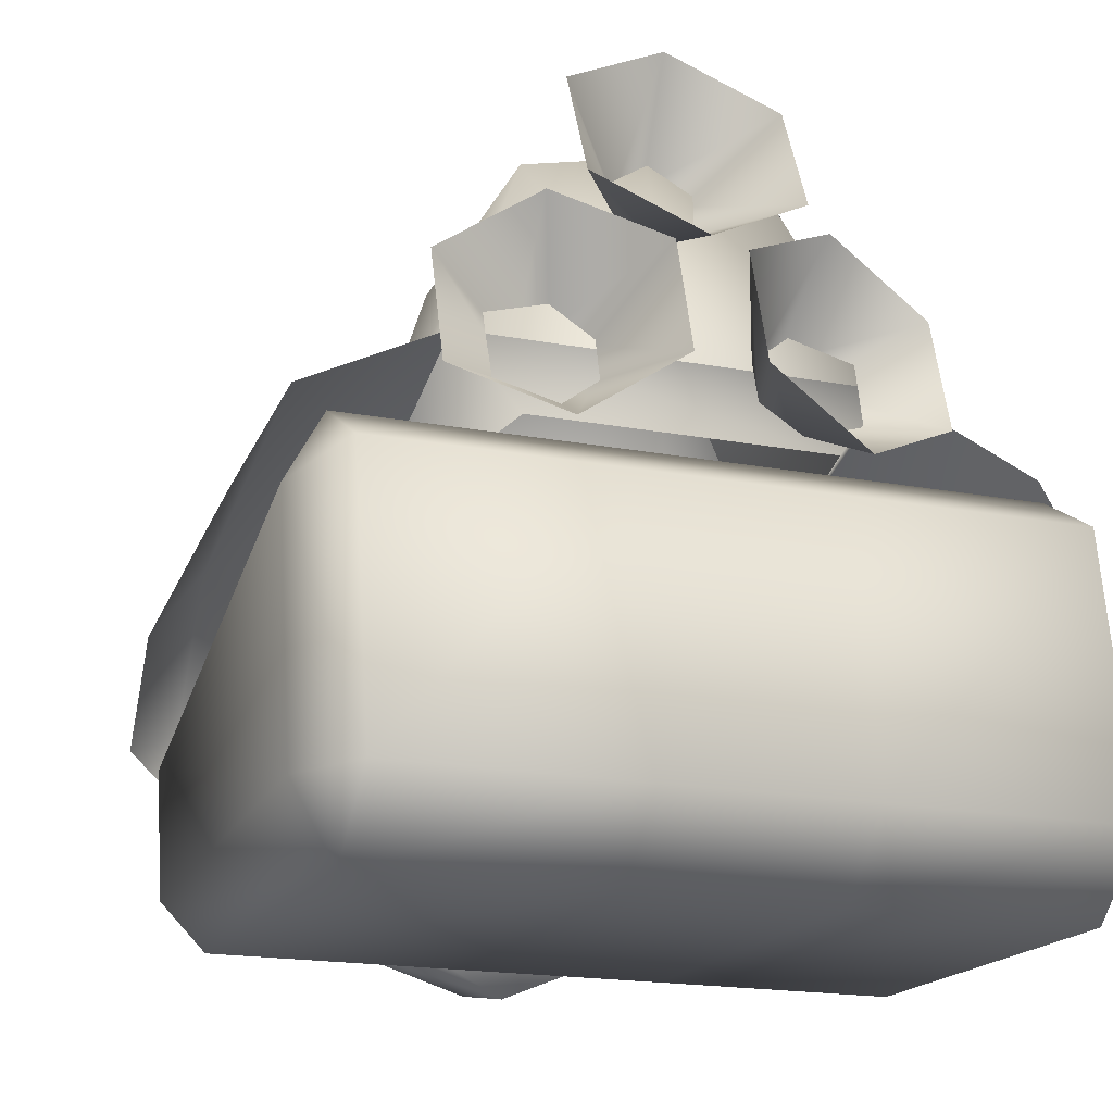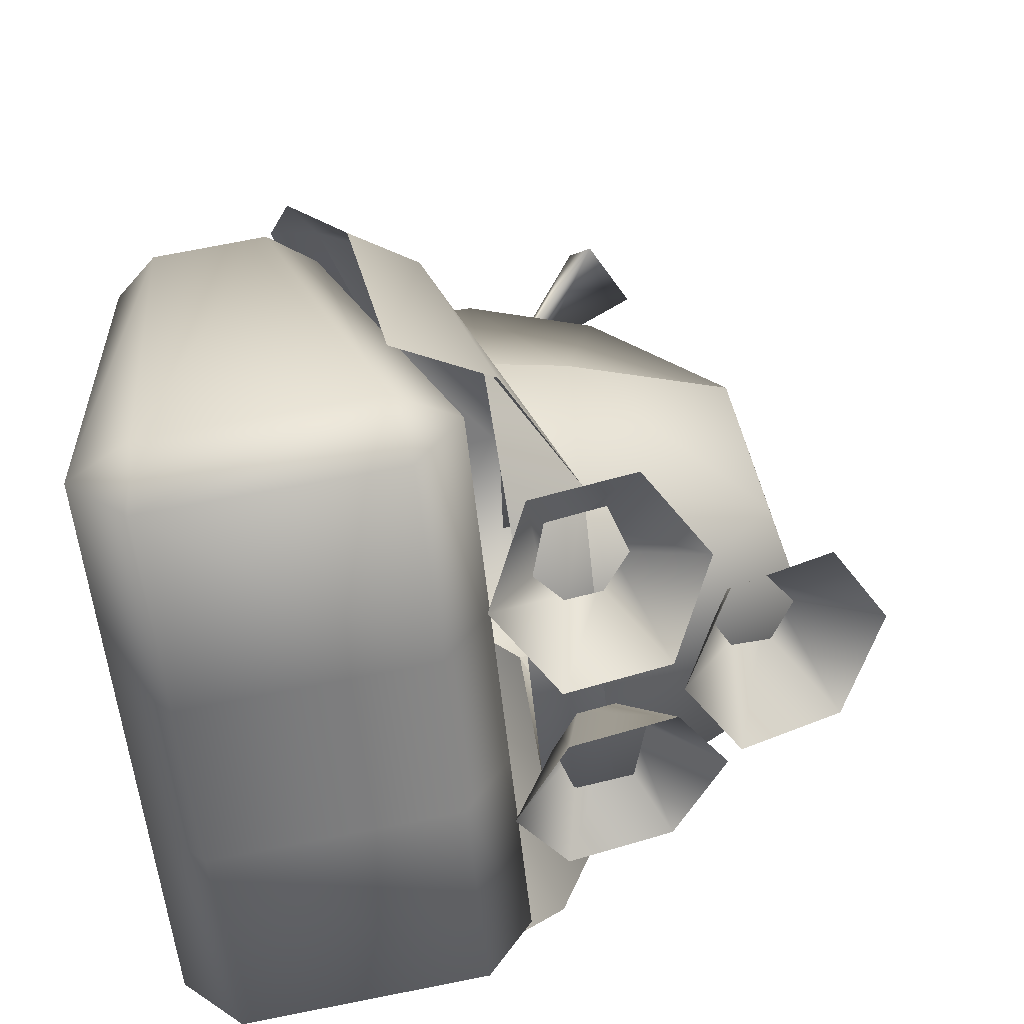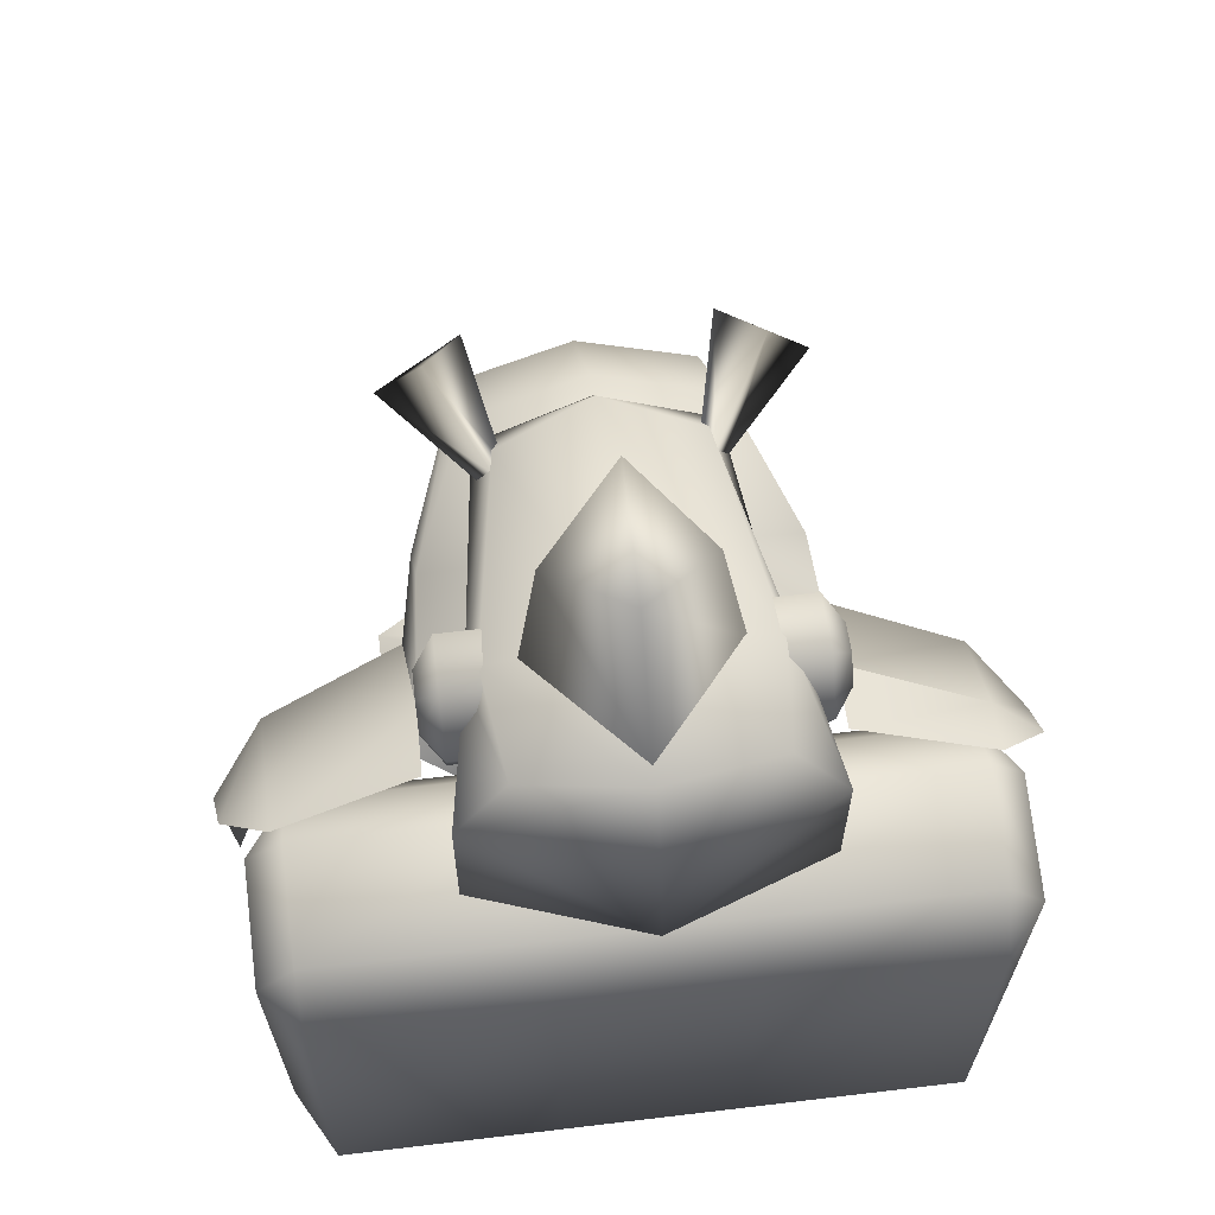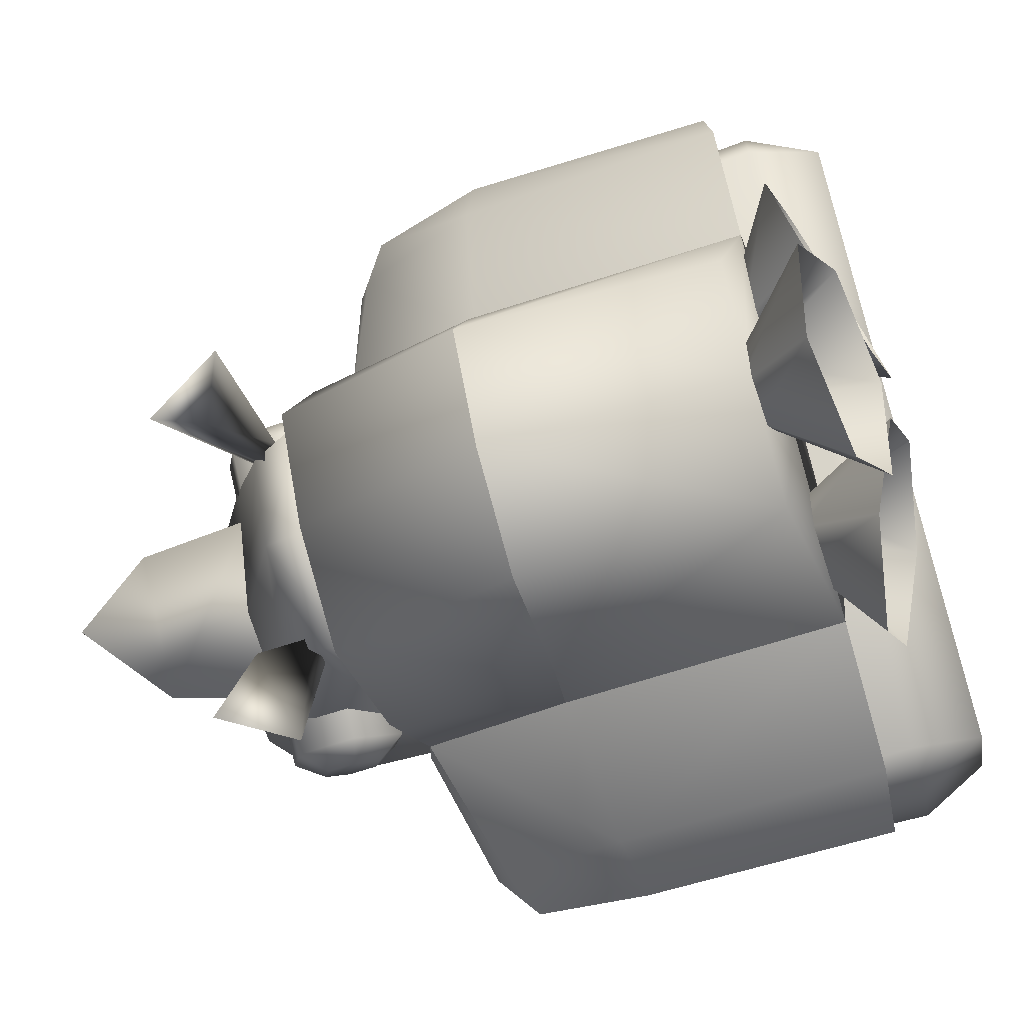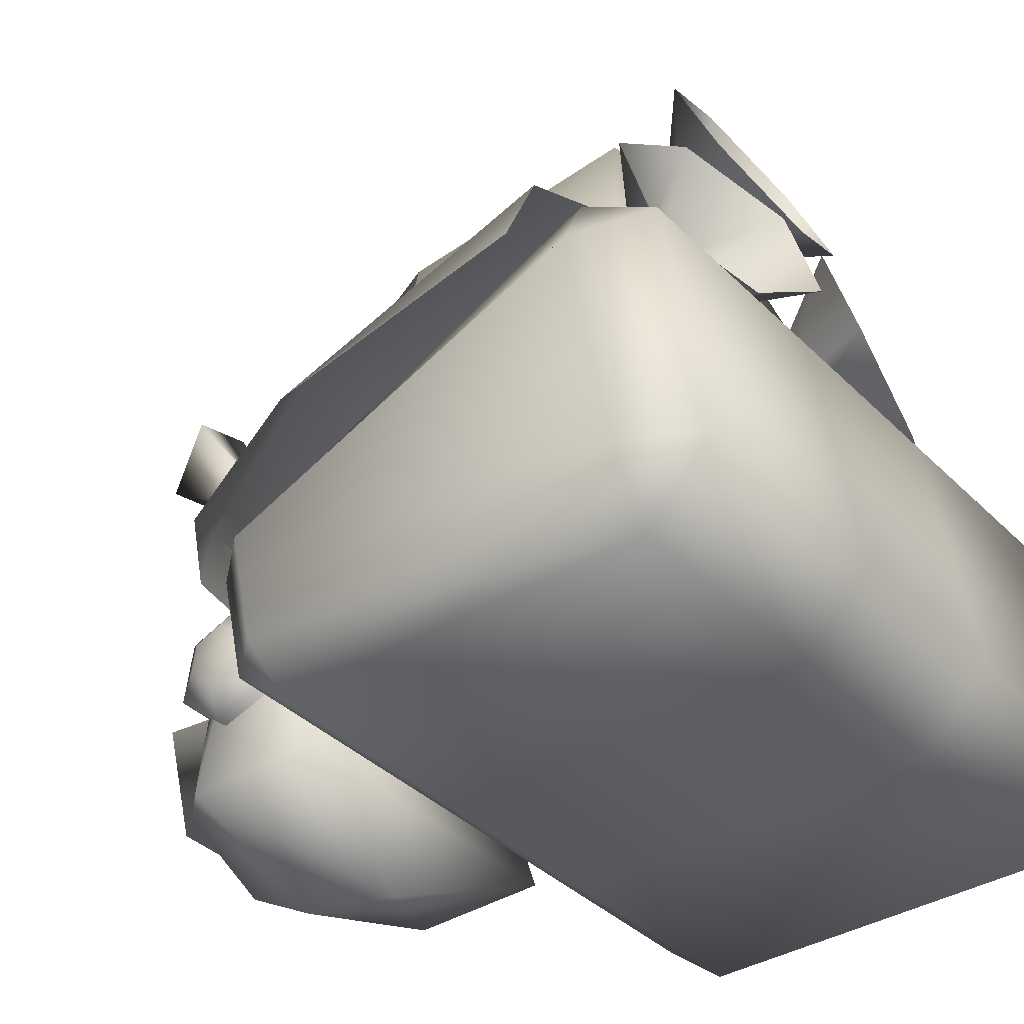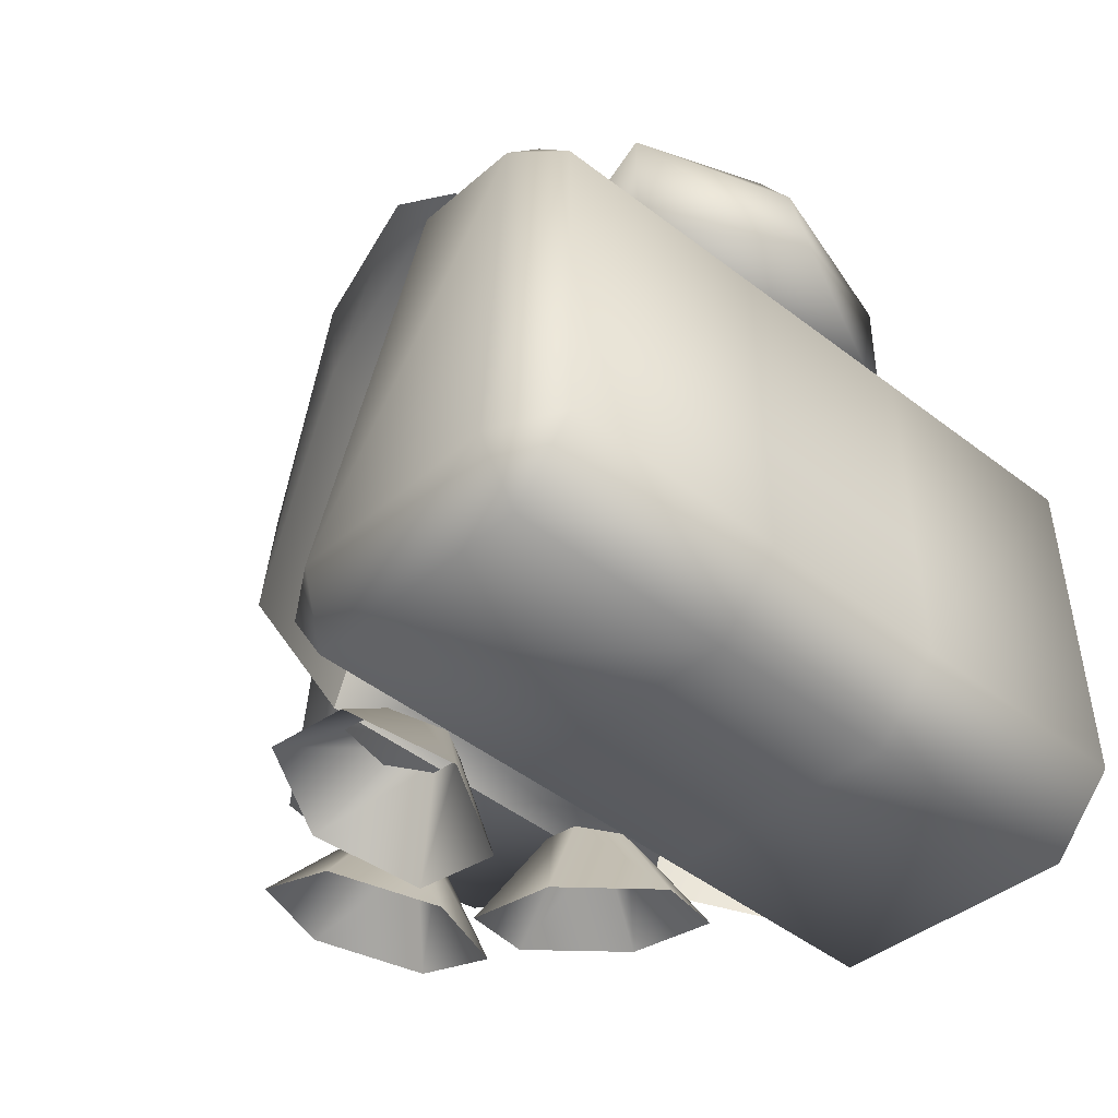
<metadata>
{"format":"obj","ext":"obj","renderer":"f3d","projection":"perspective","resolution":1024,"background":"white","views":[{"elev":-17.4,"azim":158.9,"up":"+Y"},{"elev":-57.4,"azim":96.0,"up":"+Z"},{"elev":63.2,"azim":-6.9,"up":"+Z"},{"elev":76.1,"azim":76.7,"up":"+Y"},{"elev":-36.9,"azim":128.3,"up":"+Y"},{"elev":-48.4,"azim":-40.6,"up":"+Z"}]}
</metadata>
<code>
o Rhinotank
v 4.089 7.785 0.8374
v 4.142 9.913 -4.791
v -4.089 7.785 0.8374
v -2.486 13.21 1.559
v 1e-06 13.81 1.68
v -3.748 9.645 1.009
v -2.486 13.73 -3.656
v 3.748 9.645 1.009
v 0 9.913 -4.791
v 2.486 13.21 1.559
v 1e-06 14.32 -3.535
v 2.486 13.73 -3.656
v -4.089 7.785 0.8374
v 4.089 7.785 0.8374
v 4.142 9.913 -4.791
v -4.142 9.913 -4.791
v 3.002 8.384 -5.22
v -2.926 8.384 -5.22
v -4.142 9.913 -4.791
v 3.861 4.325 5.426
v -3.861 4.325 5.426
v 3.861 4.09 6.032
v 3.437 3.855 6.638
v -3.437 3.855 6.638
v -3.861 4.09 6.032
v 3.861 4.732 5.933
v 3.437 5.139 6.439
v -3.437 5.139 6.439
v -3.861 4.732 5.933
v 3.861 4.967 5.327
v 3.437 5.609 5.227
v -3.437 5.609 5.227
v -3.861 4.967 5.327
v 3.861 4.56 4.82
v 3.437 4.795 4.214
v -3.437 4.795 4.214
v -3.861 4.56 4.82
v 3.861 3.917 4.92
v 3.437 3.51 4.413
v -3.437 3.51 4.413
v -3.861 3.917 4.92
v 3.861 3.682 5.526
v 3.437 3.04 5.625
v -3.437 3.04 5.625
v -3.861 3.682 5.526
v 1e-06 10.33 5.278
v 1e-06 9.871 6.02
v 2.011 9.026 5.888
v 2.363 9.785 4.889
v -2.363 9.785 4.889
v -2.011 9.026 5.888
v -2.975 4.351 6.003
v -2.706 4.384 6.544
v -3.462 1.485 6.068
v -2.421 1.82 7.165
v -2.971 5.247 4.01
v -3.463 1.535 3.124
v 1e-06 4.406 6.905
v 1e-06 1.253 7.654
v 2.706 4.384 6.544
v 2.421 1.82 7.165
v 2.975 4.351 6.003
v 3.462 1.485 6.068
v 2.971 5.247 4.01
v 3.463 1.535 3.124
v 0 0.4175 6.133
v 0 0.03052 3.895
v 1.817 8.946 5.536
v 2.056 8.535 5.897
v 2.353 11.14 6.581
v 3.123 9.809 7.745
v 2.344 8.701 5.401
v 4.054 10.34 6.146
v -1.585 4.938 8.831
v 1e-06 3.516 9.798
v 1e-06 6.103 10.33
v -2.028 4.377 6.551
v 1e-06 1.689 7.517
v 1.585 4.938 8.831
v 2.028 4.377 6.551
v -1.817 8.946 5.536
v -2.056 8.535 5.897
v -2.353 11.14 6.581
v -3.123 9.809 7.745
v -2.344 8.701 5.401
v -4.054 10.34 6.146
v 1.948 7.771 -5.797
v 1.948 4.352 1.666
v 1.948 3.188 2.446
v 1.948 0.8949 1.947
v 1.948 3.4e-05 0.8211
v 1.948 3.4e-05 -6.949
v 1.948 1.433 -8.344
v 1.948 6.838 -7.422
v -1.948 4.352 1.666
v -1.948 7.771 -5.797
v -1.948 0.8949 1.947
v -1.948 3.188 2.446
v -1.948 3.4e-05 -6.949
v -1.948 3.4e-05 0.8211
v -1.948 6.838 -7.422
v -1.948 1.433 -8.344
v 7.397 1.433 -6.873
v 6.605 1.433 -8.344
v 6.605 3.4e-05 -6.949
v 6.605 0.8949 1.947
v 7.397 0.8949 1.013
v 6.605 3.4e-05 0.8211
v 1.948 4.352 1.666
v 1.948 7.771 -5.797
v 6.605 7.771 -5.797
v 6.605 4.352 1.666
v 1.948 0.8949 1.947
v 1.948 3.188 2.446
v 6.605 3.188 2.446
v 1.948 3.4e-05 -6.949
v 1.948 3.4e-05 0.8211
v 1.948 6.838 -7.422
v 1.948 1.433 -8.344
v 6.605 6.838 -7.422
v 7.397 6.377 -6.027
v 7.397 3.342 1.513
v -7.397 1.433 -6.873
v -6.605 1.433 -8.344
v -6.605 3.5e-05 -6.949
v -6.605 0.8949 1.947
v -7.397 0.8949 1.013
v -6.605 3.5e-05 0.8211
v -1.948 4.352 1.666
v -1.948 7.771 -5.797
v -6.605 7.771 -5.797
v -6.605 4.352 1.666
v -1.948 0.8949 1.947
v -1.948 3.188 2.446
v -6.605 3.188 2.446
v -1.948 3.4e-05 -6.949
v -1.948 3.4e-05 0.8211
v -1.948 6.838 -7.422
v -1.948 1.433 -8.344
v -6.605 6.838 -7.422
v -7.397 6.377 -6.027
v -7.397 3.342 1.513
v 3.886 5.003 3.703
v 6.806 3.247 2.901
v 6.806 4.317 2.705
v 4.089 7.785 0.8374
v 3.914 3.654 3.727
v 7.772 3.822 2.204
v 8.046 5.335 -0.04729
v 6.989 6.744 0.3464
v 8.046 6.419 -5.232
v 6.989 8.475 -5.037
v 4.142 9.913 -4.791
v 3.886 5.003 3.703
v -6.989 8.475 -5.037
v -4.089 7.785 0.8374
v -4.142 9.913 -4.791
v -6.989 6.744 0.3464
v -8.046 6.419 -5.232
v -6.806 3.247 2.901
v -6.806 4.317 2.705
v -7.772 3.822 2.204
v -8.046 5.335 -0.04729
v -3.914 3.654 3.727
v -3.886 5.003 3.703
v 2.192 10.35 -4.323
v 2.7 12.43 -5.531
v 1.543 10.03 -4.616
v 0.6869 11.45 -6.439
v 1.543 9.283 -4.846
v 0.6869 9.137 -7.152
v 2.192 8.855 -4.783
v 2.7 7.812 -6.956
v 2.842 9.173 -4.49
v 4.713 8.797 -6.048
v 2.842 9.919 -4.26
v 4.713 11.11 -5.336
v -2.192 10.35 -4.323
v -2.7 12.43 -5.531
v -1.543 10.03 -4.616
v -0.6869 11.45 -6.439
v -1.543 9.283 -4.846
v -0.6869 9.137 -7.152
v -2.192 8.855 -4.783
v -2.7 7.812 -6.956
v -2.842 9.173 -4.49
v -4.713 8.797 -6.048
v -2.842 9.919 -4.26
v -4.713 11.11 -5.336
v 1e-06 13.79 -3.425
v 1e-06 16.04 -4.435
v 0.6755 13.44 -3.585
v 2.094 14.94 -4.93
v 0.6755 12.73 -3.904
v 2.094 12.73 -5.918
v 1e-06 12.37 -4.063
v 0 11.63 -6.413
v -0.6755 12.73 -3.904
v -2.094 12.73 -5.918
v -0.6755 13.44 -3.585
v -2.094 14.94 -4.93
v 4.089 7.785 0.8374
v -4.089 7.785 0.8374
v -3.886 5.003 3.703
v -2.486 10.19 5.134
v 1e-06 10.79 5.255
v -2.486 13.21 1.559
v 1e-06 13.81 1.68
v -3.748 9.645 1.009
v 1e-06 7.55 4.448
v 3.643 7.397 4.424
v 2.486 10.19 5.134
v 3.748 9.645 1.009
v -3.643 7.397 4.424
v 2.486 13.21 1.559
v 1e-06 5.003 3.709
v 3.886 5.003 3.703
v 3.886 5.003 3.703
f 16 15 18
f 18 15 17
f 12 2 9
f 12 9 11
f 11 9 19
f 11 19 7
f 8 1 2
f 6 19 3
f 18 13 16
f 17 15 14
f 10 8 12
f 12 8 2
f 7 19 4
f 4 19 6
f 7 4 11
f 11 4 5
f 11 5 12
f 12 5 10
f 50 51 47
f 26 22 20
f 27 23 26
f 26 23 22
f 28 24 27
f 27 24 23
f 29 25 28
f 28 25 24
f 25 29 21
f 30 26 20
f 31 27 30
f 30 27 26
f 32 28 31
f 31 28 27
f 33 29 32
f 32 29 28
f 29 33 21
f 34 30 20
f 35 31 34
f 34 31 30
f 36 32 35
f 35 32 31
f 37 33 36
f 36 33 32
f 33 37 21
f 46 49 50
f 50 49 56
f 56 49 64
f 64 65 56
f 56 65 57
f 64 62 65
f 65 62 63
f 49 48 64
f 64 48 62
f 63 62 60
f 63 60 61
f 61 60 58
f 61 58 59
f 59 58 53
f 59 53 55
f 55 53 52
f 55 52 54
f 60 62 48
f 47 48 49
f 50 47 46
f 46 47 49
f 52 53 51
f 51 50 52
f 52 50 56
f 56 57 52
f 52 57 54
f 51 53 58
f 51 58 47
f 47 58 60
f 47 60 48
f 65 67 57
f 63 66 67
f 54 57 67
f 67 65 63
f 67 66 54
f 63 61 66
f 66 61 59
f 66 59 54
f 54 59 55
f 34 20 38
f 38 20 42
f 38 42 39
f 39 42 43
f 39 35 38
f 38 35 34
f 37 41 21
f 21 41 45
f 44 45 41
f 44 41 40
f 40 41 37
f 40 37 36
f 36 35 39
f 36 39 40
f 40 39 43
f 40 43 44
f 44 43 23
f 44 23 24
f 42 20 22
f 42 22 43
f 43 22 23
f 25 21 45
f 25 45 24
f 24 45 44
f 72 68 73
f 73 68 70
f 68 69 70
f 70 69 71
f 69 72 71
f 71 72 73
f 71 73 70
f 79 74 76
f 75 79 76
f 74 75 76
f 78 80 75
f 75 80 79
f 78 75 74
f 78 74 77
f 77 74 79
f 77 79 80
f 86 83 85
f 85 83 81
f 83 84 81
f 81 84 82
f 84 86 82
f 82 86 85
f 83 86 84
f 92 91 99
f 99 91 100
f 90 89 97
f 97 89 98
f 94 93 101
f 101 93 102
f 93 92 102
f 102 92 99
f 91 90 100
f 100 90 97
f 88 87 95
f 95 87 96
f 87 94 96
f 96 94 101
f 89 88 98
f 98 88 95
f 109 114 112
f 112 114 115
f 118 110 120
f 120 110 111
f 113 117 106
f 106 117 108
f 116 119 105
f 105 119 104
f 122 121 112
f 112 121 111
f 112 111 109
f 109 111 110
f 106 107 115
f 106 115 113
f 113 115 114
f 107 122 115
f 112 115 122
f 103 104 121
f 120 121 104
f 120 104 118
f 118 104 119
f 111 121 120
f 117 116 108
f 108 116 105
f 108 105 107
f 107 105 103
f 108 107 106
f 105 104 103
f 121 122 103
f 103 122 107
f 132 135 129
f 129 135 134
f 140 131 138
f 138 131 130
f 126 128 133
f 133 128 137
f 125 124 136
f 136 124 139
f 141 142 131
f 131 142 132
f 131 132 130
f 130 132 129
f 135 142 126
f 135 126 134
f 134 126 133
f 142 127 126
f 142 135 132
f 141 140 123
f 124 123 140
f 124 140 139
f 139 140 138
f 140 141 131
f 136 137 125
f 125 137 128
f 125 128 123
f 123 128 127
f 126 127 128
f 123 124 125
f 123 127 141
f 141 127 142
f 143 147 145
f 145 147 144
f 148 145 144
f 145 150 154
f 154 150 146
f 150 145 149
f 149 145 148
f 152 150 151
f 151 150 149
f 152 153 150
f 150 153 146
f 158 161 156
f 156 161 165
f 164 165 160
f 160 165 161
f 160 161 162
f 163 162 158
f 158 162 161
f 159 163 155
f 155 163 158
f 155 158 157
f 157 158 156
f 183 182 184
f 183 184 185
f 185 184 186
f 185 186 187
f 198 199 197
f 198 197 196
f 196 197 195
f 196 195 194
f 175 174 172
f 175 172 173
f 173 172 170
f 173 170 171
f 201 200 190
f 201 190 191
f 191 190 192
f 191 192 193
f 180 181 179
f 180 179 178
f 178 179 189
f 178 189 188
f 176 177 167
f 176 167 166
f 166 167 169
f 166 169 168
f 195 193 194
f 194 193 192
f 201 199 200
f 200 199 198
f 183 181 182
f 182 181 180
f 189 187 188
f 188 187 186
f 170 168 171
f 171 168 169
f 176 174 177
f 177 174 175
f 206 205 210
f 206 210 212
f 212 210 211
f 205 214 210
f 210 214 204
f 204 216 210
f 210 216 218
f 210 218 211
f 215 212 213
f 213 212 211
f 214 209 204
f 204 209 203
f 217 202 211
f 211 202 213
f 207 205 208
f 208 205 206
f 208 206 215
f 215 206 212
f 205 207 214
f 214 207 209

</code>
